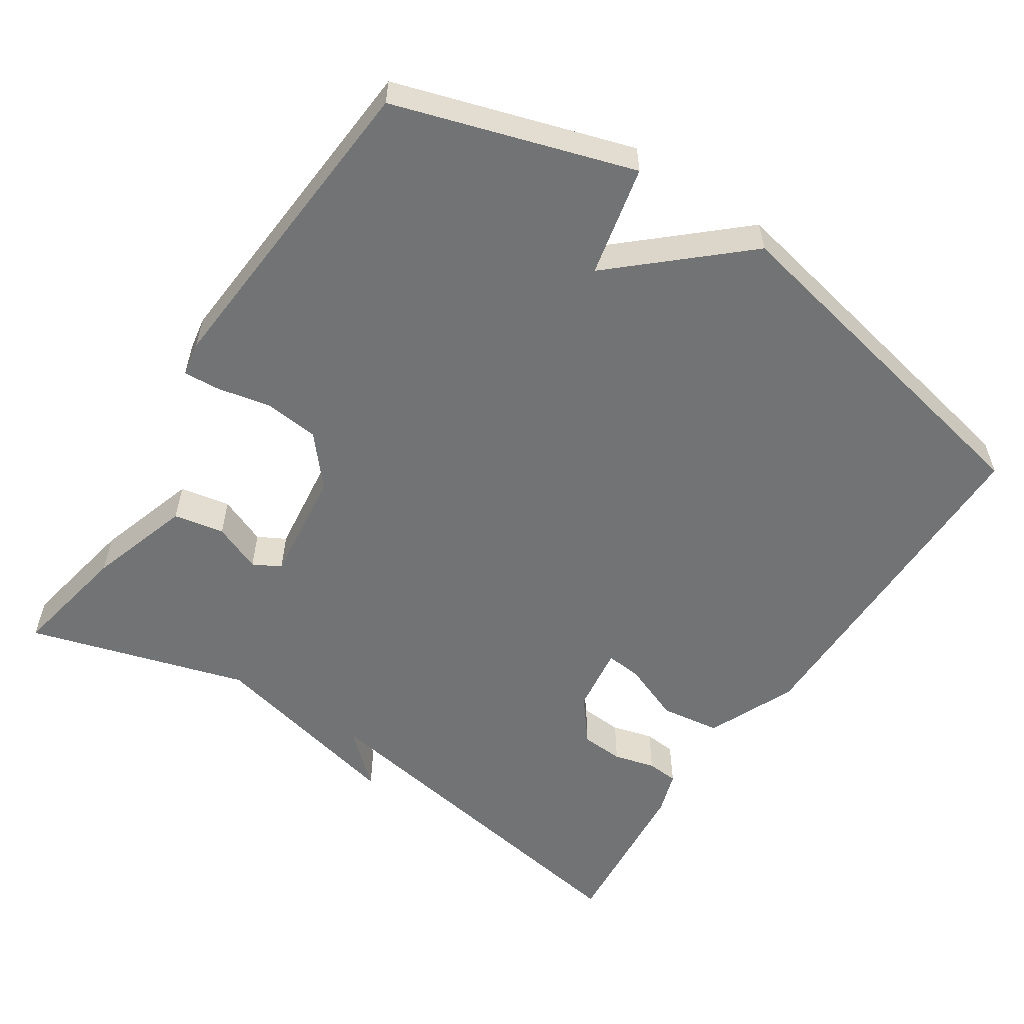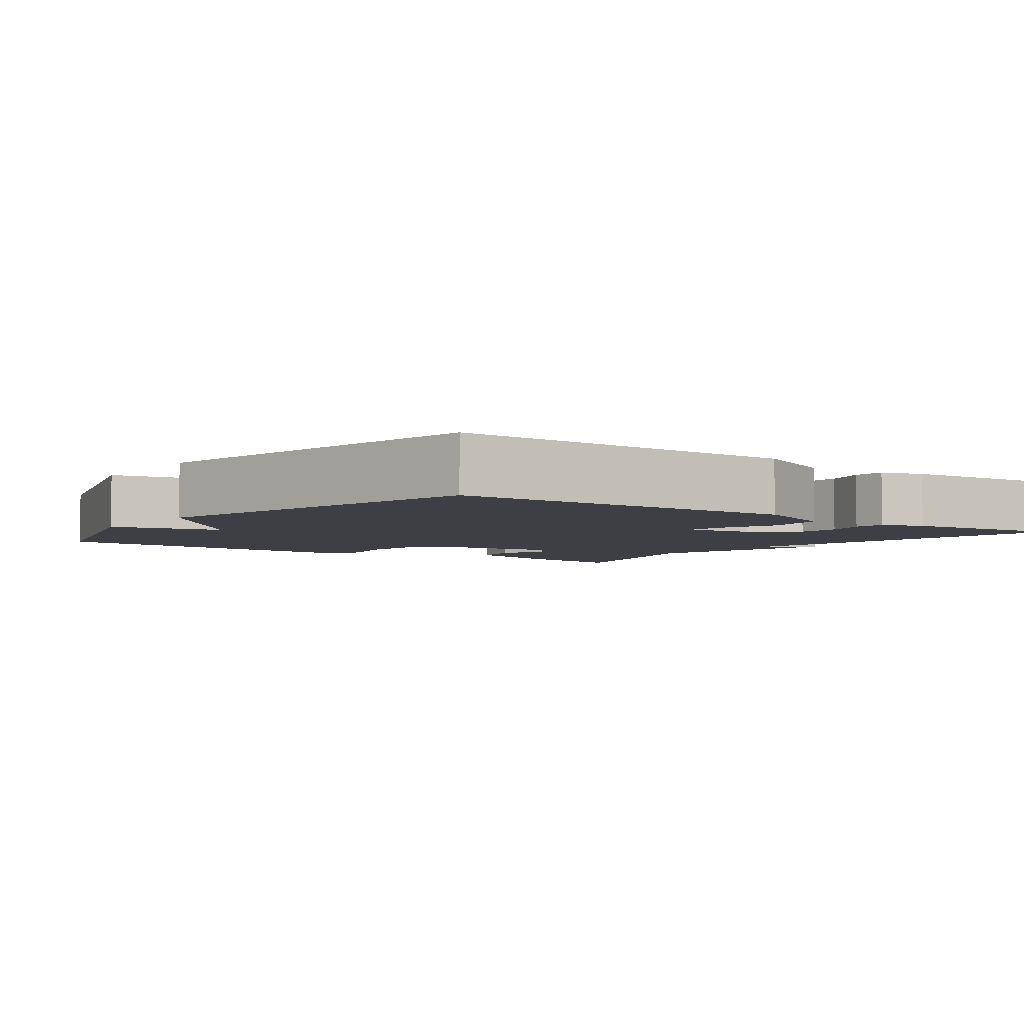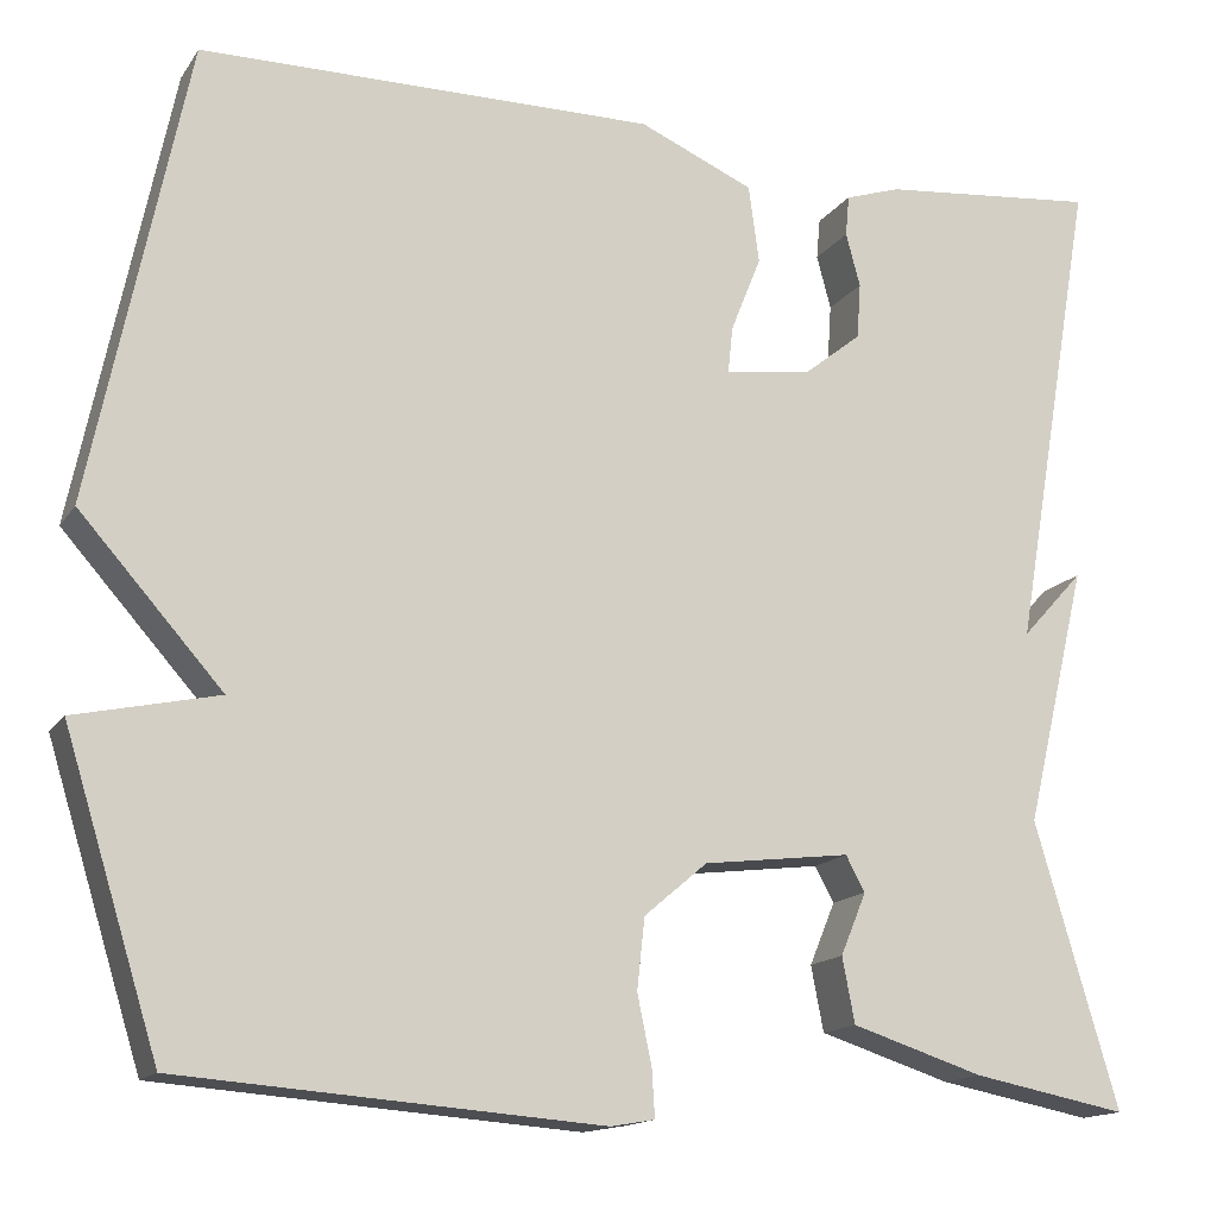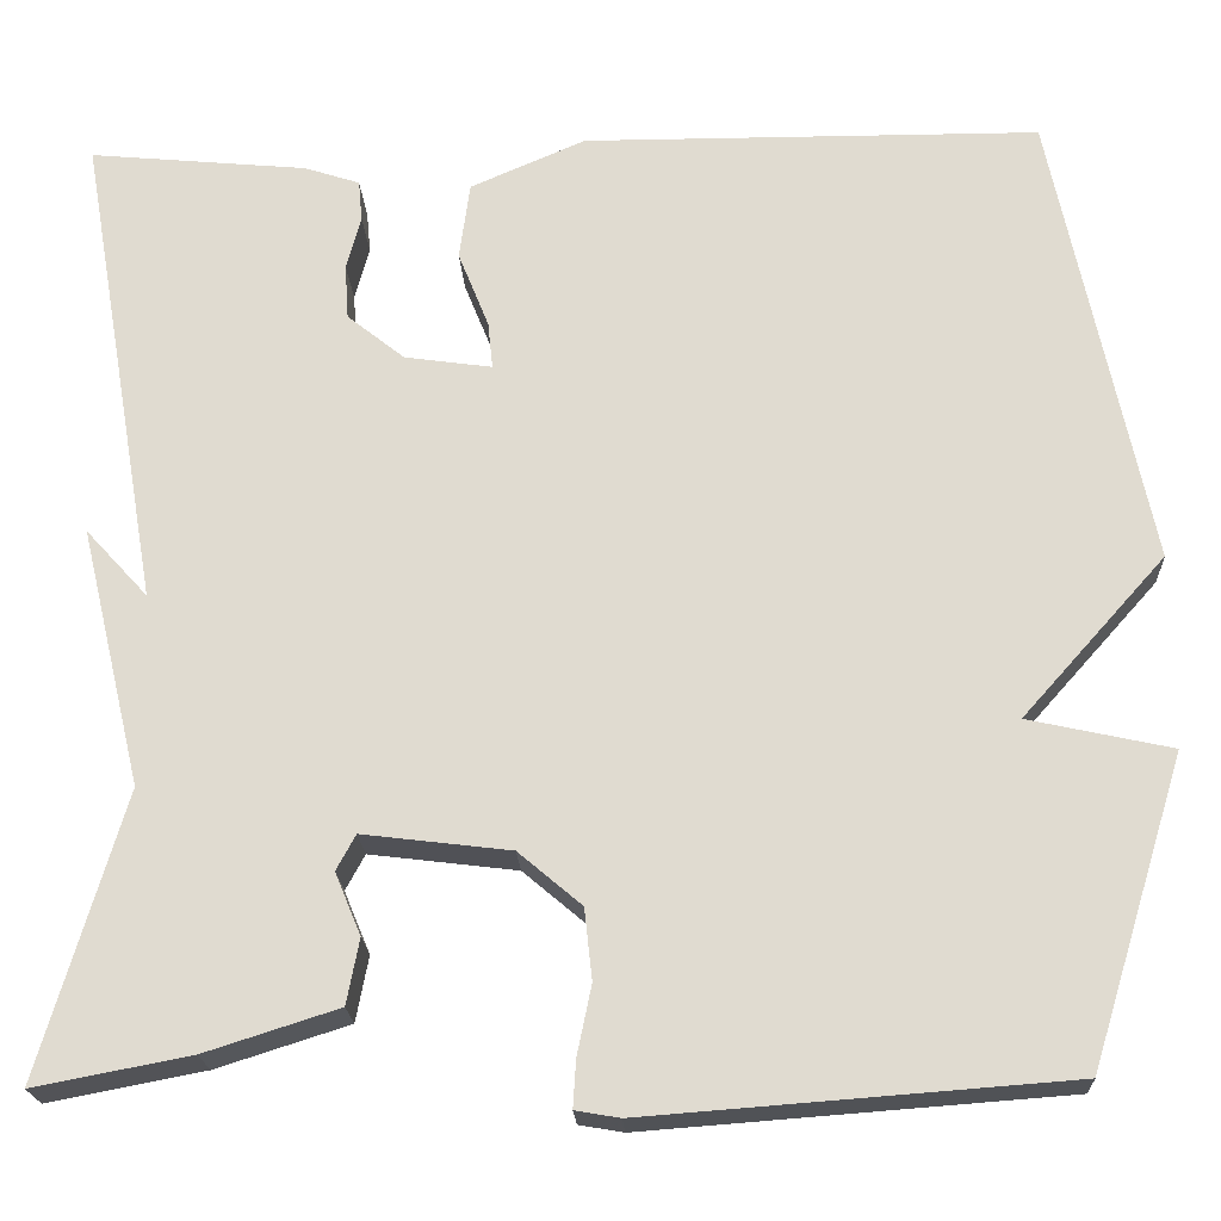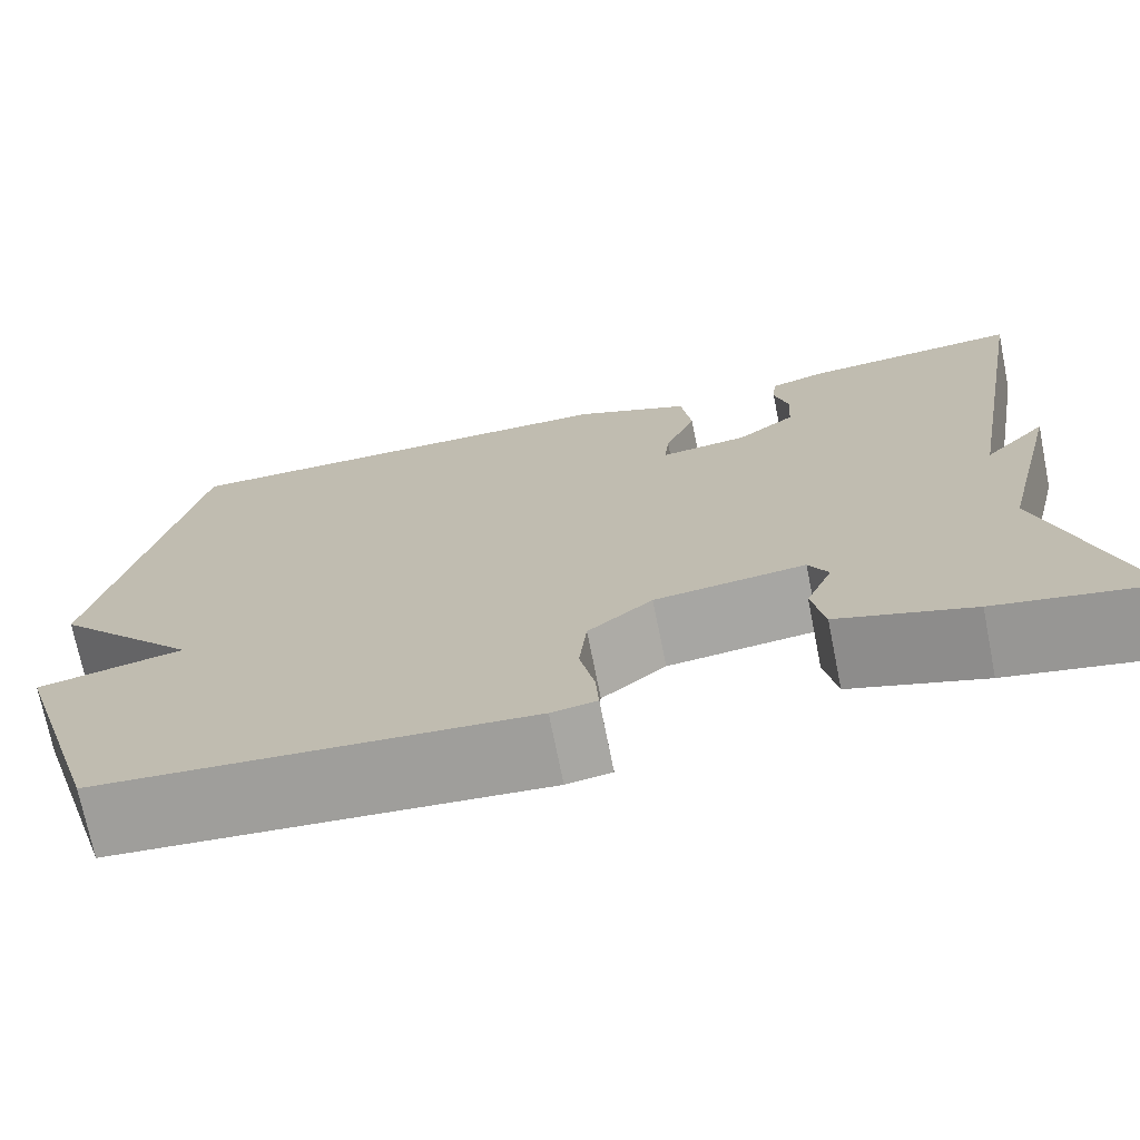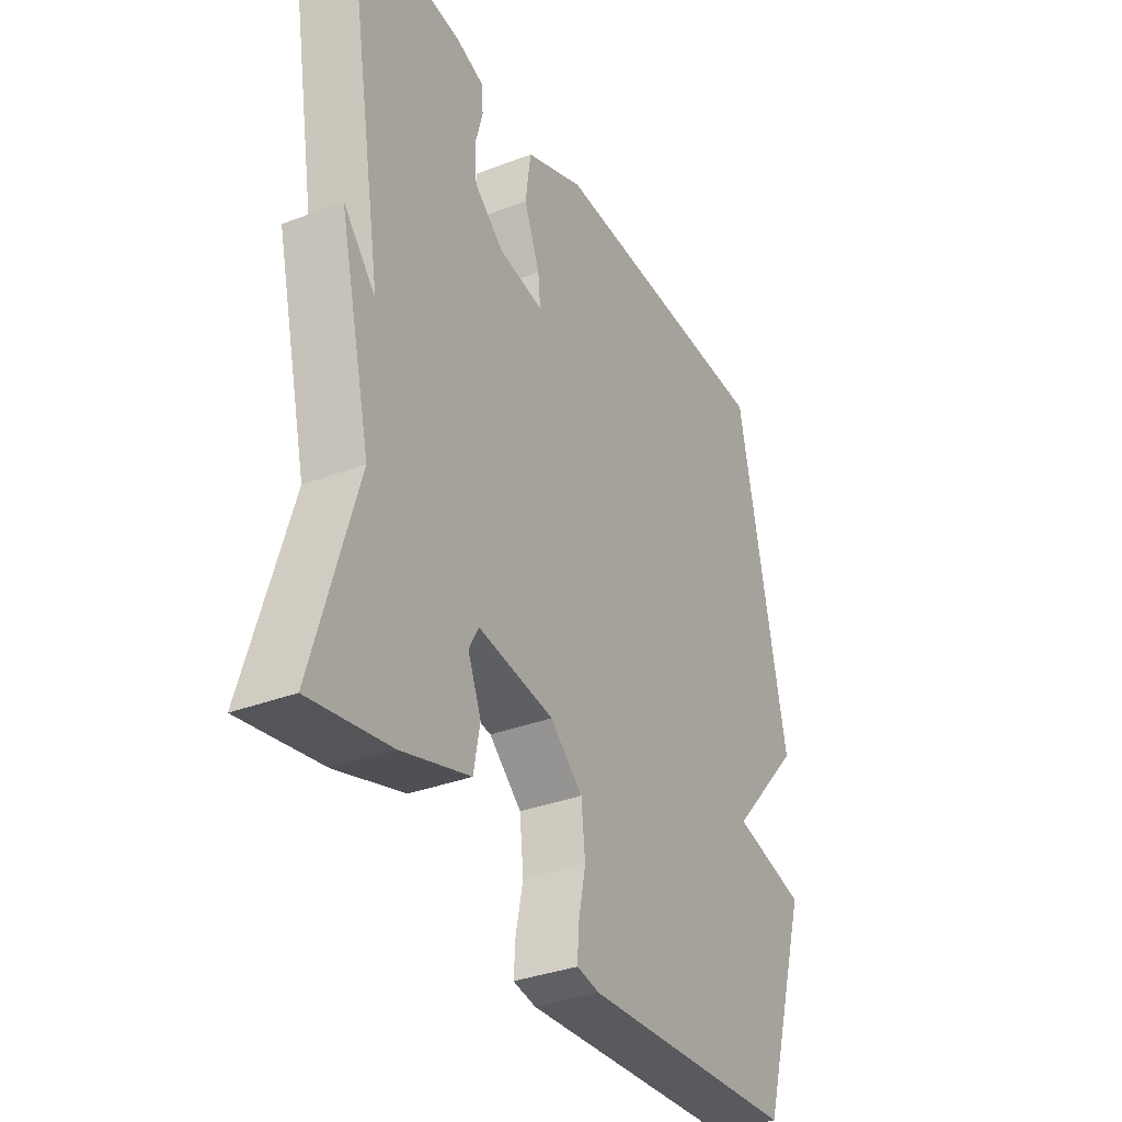
<metadata>
{"format":"obj","ext":"obj","renderer":"f3d","projection":"perspective","resolution":1024,"background":"white","views":[{"elev":-55.8,"azim":-123.3,"up":"+Y"},{"elev":-4.5,"azim":-36.3,"up":"+Y"},{"elev":-15.1,"azim":-22.3,"up":"+Z"},{"elev":-21.0,"azim":-177.3,"up":"+Z"},{"elev":-72.3,"azim":11.3,"up":"+Z"},{"elev":-34.8,"azim":117.0,"up":"+Z"}]}
</metadata>
<code>
v 0.5 0.07 -0.5
v 0.338 0.07 -0.469
v 0.2 0.07 -0.425
v 0.187 0.07 -0.357
v 0.214 0.07 -0.292
v 0.194 0.07 -0.255
v 0.04 0.07 -0.274
v -0.026 0.07 -0.33
v -0.034 0.07 -0.404
v -0.019 0.07 -0.476
v -0.016 0.07 -0.525
v -0.062 0.07 -0.533
v -0.5 0.07 -0.5
v -0.599 0.07 -0.181
v -0.45 0.07 -0.148
v -0.599 0.07 0.019
v -0.5 0.07 0.5
v -0.024 0.07 0.503
v 0.096 0.07 0.451
v 0.107 0.07 0.37
v 0.075 0.07 0.29
v 0.07 0.07 0.241
v 0.161 0.07 0.254
v 0.221 0.07 0.302
v 0.225 0.07 0.36
v 0.21 0.07 0.416
v 0.214 0.07 0.459
v 0.272 0.07 0.478
v 0.5 0.07 0.5
v 0.413 0.07 -0.004
v 0.478 0.07 0.067
v 0.413 0.07 -0.204
v 0.5 0 -0.5
v 0.338 0 -0.469
v 0.2 0 -0.425
v 0.187 0 -0.357
v 0.214 0 -0.292
v 0.194 0 -0.255
v 0.04 0 -0.274
v -0.026 0 -0.33
v -0.034 0 -0.404
v -0.019 0 -0.476
v -0.016 0 -0.525
v -0.062 0 -0.533
v -0.5 0 -0.5
v -0.599 0 -0.181
v -0.45 0 -0.148
v -0.599 0 0.019
v -0.5 0 0.5
v -0.024 0 0.503
v 0.096 0 0.451
v 0.107 0 0.37
v 0.075 0 0.29
v 0.07 0 0.241
v 0.161 0 0.254
v 0.221 0 0.302
v 0.225 0 0.36
v 0.21 0 0.416
v 0.214 0 0.459
v 0.272 0 0.478
v 0.5 0 0.5
v 0.413 0 -0.004
v 0.478 0 0.067
v 0.413 0 -0.204
f 30 31 32
f 28 29 30
f 27 28 30
f 26 27 30
f 25 26 30
f 24 25 30 32
f 32 1 2
f 24 32 2
f 23 24 2
f 19 20 21
f 18 19 21
f 17 18 21
f 16 17 21
f 15 16 21
f 15 21 22
f 13 14 15
f 12 13 15
f 11 12 15
f 10 11 15
f 9 10 15
f 8 9 15
f 15 22 23
f 8 15 23
f 7 8 23
f 2 3 4 5
f 2 5 6
f 23 2 6
f 6 7 23
f 64 63 62
f 62 61 60
f 62 60 59
f 62 59 58
f 62 58 57
f 64 62 57 56
f 34 33 64
f 34 64 56
f 34 56 55
f 53 52 51
f 53 51 50
f 53 50 49
f 53 49 48
f 53 48 47
f 54 53 47
f 47 46 45
f 47 45 44
f 47 44 43
f 47 43 42
f 47 42 41
f 47 41 40
f 55 54 47
f 55 47 40
f 55 40 39
f 37 36 35 34
f 38 37 34
f 38 34 55
f 55 39 38
f 1 33 34 2
f 2 34 35 3
f 3 35 36 4
f 4 36 37 5
f 5 37 38 6
f 6 38 39 7
f 7 39 40 8
f 8 40 41 9
f 9 41 42 10
f 10 42 43 11
f 11 43 44 12
f 12 44 45 13
f 13 45 46 14
f 14 46 47 15
f 15 47 48 16
f 16 48 49 17
f 17 49 50 18
f 18 50 51 19
f 19 51 52 20
f 20 52 53 21
f 21 53 54 22
f 22 54 55 23
f 23 55 56 24
f 24 56 57 25
f 25 57 58 26
f 26 58 59 27
f 27 59 60 28
f 28 60 61 29
f 29 61 62 30
f 30 62 63 31
f 31 63 64 32
f 32 64 33 1

</code>
